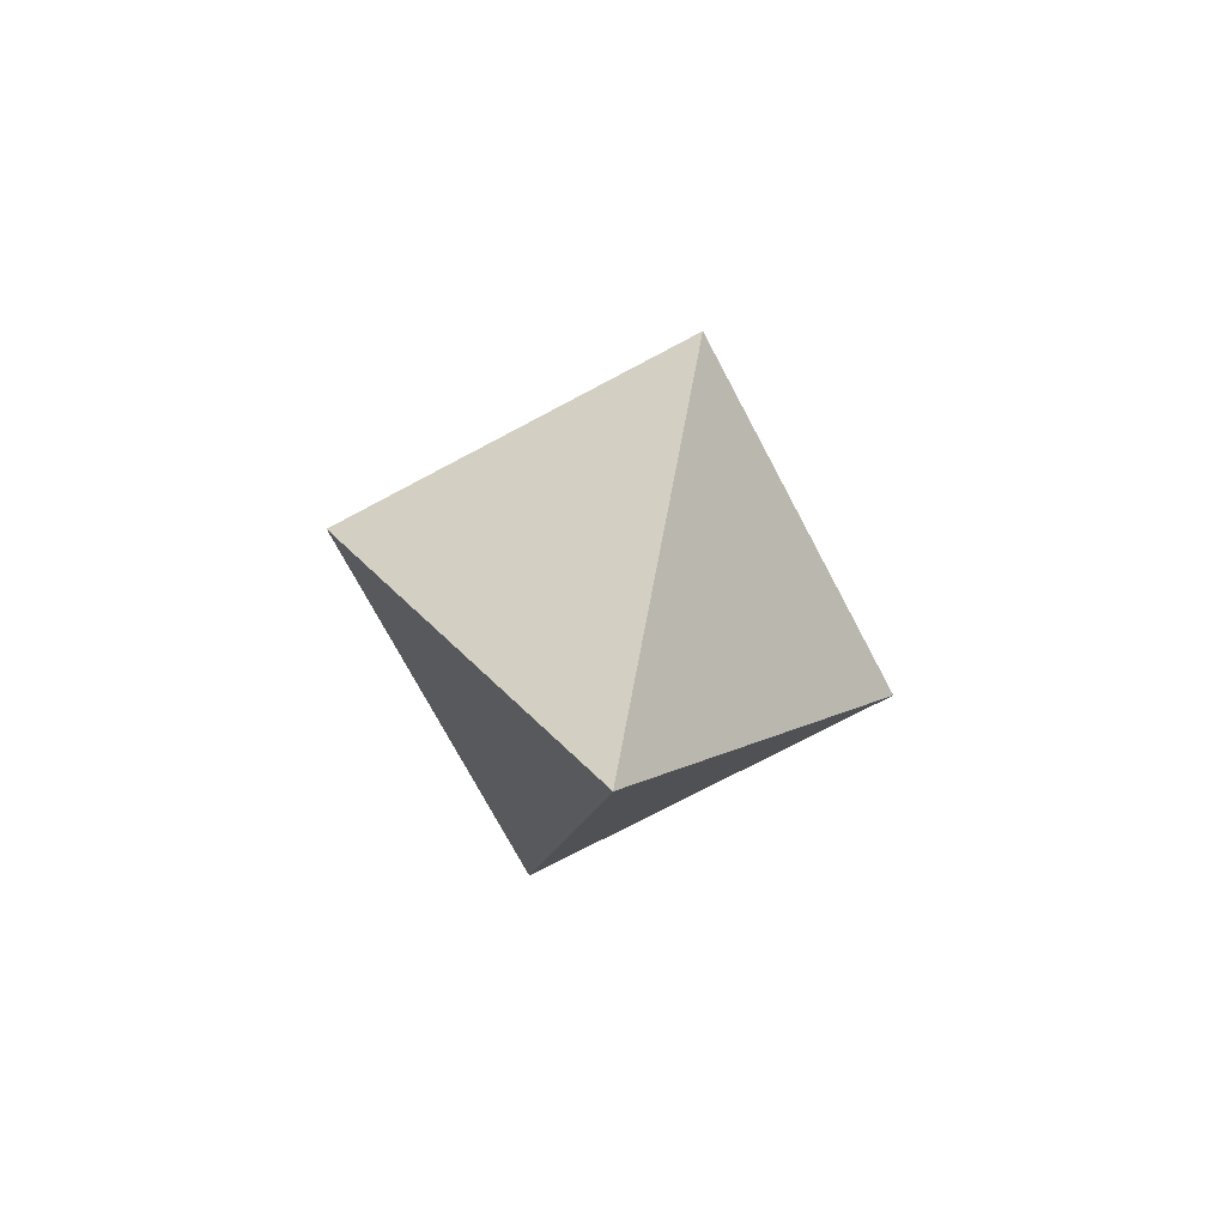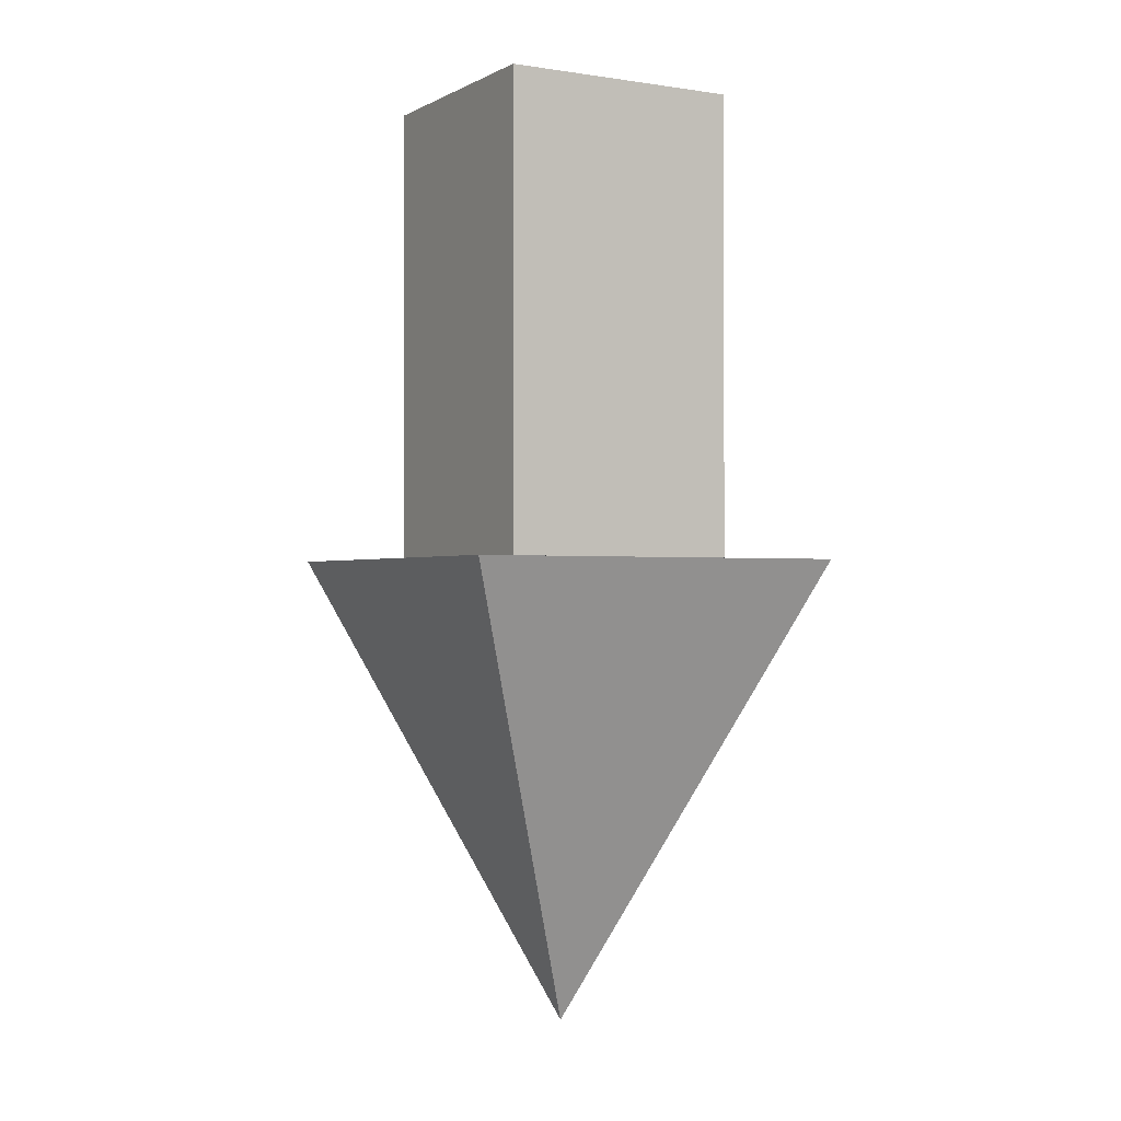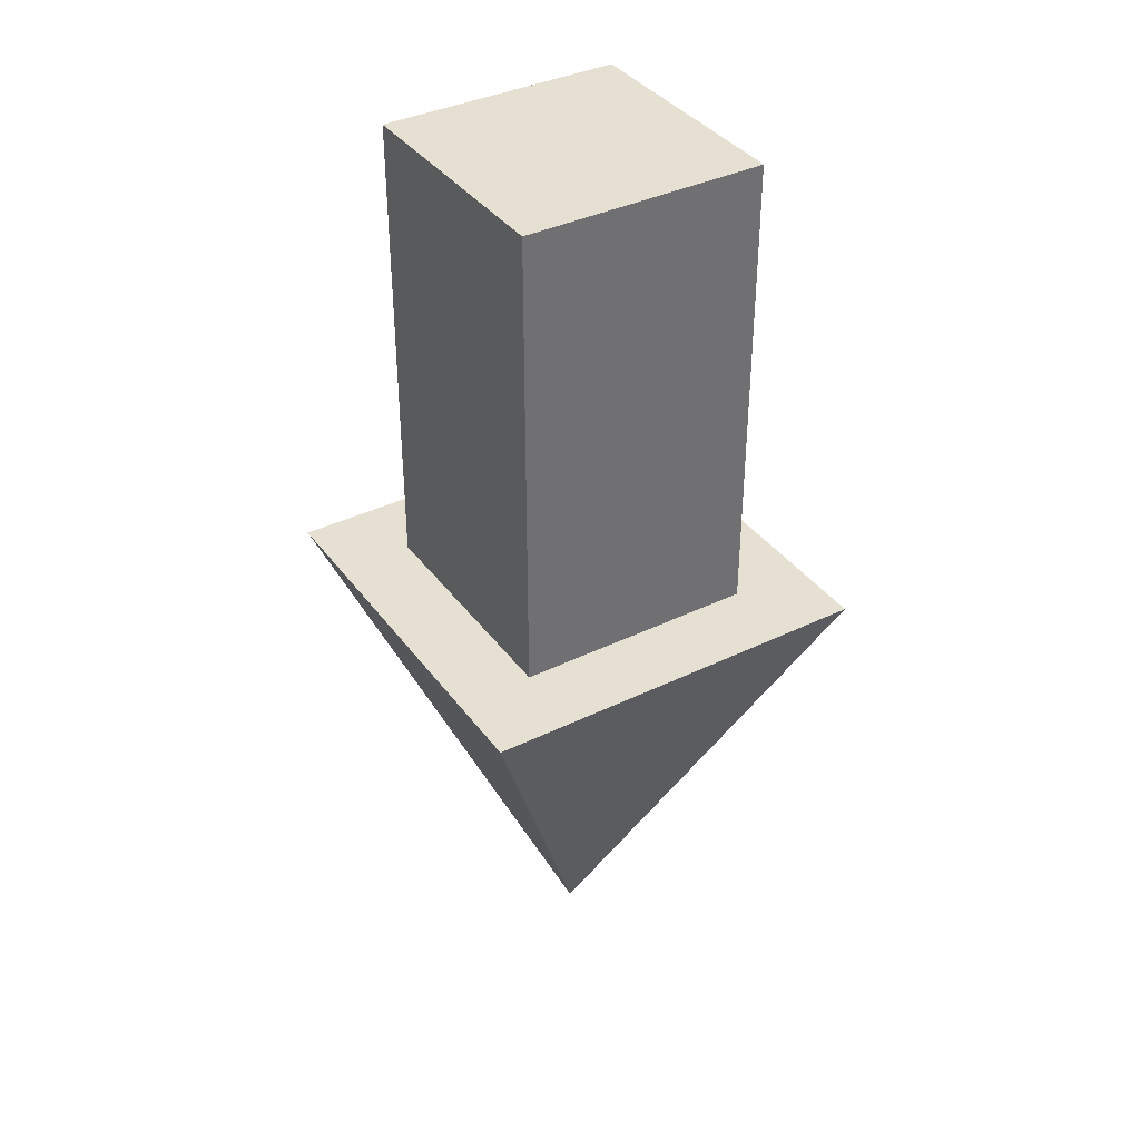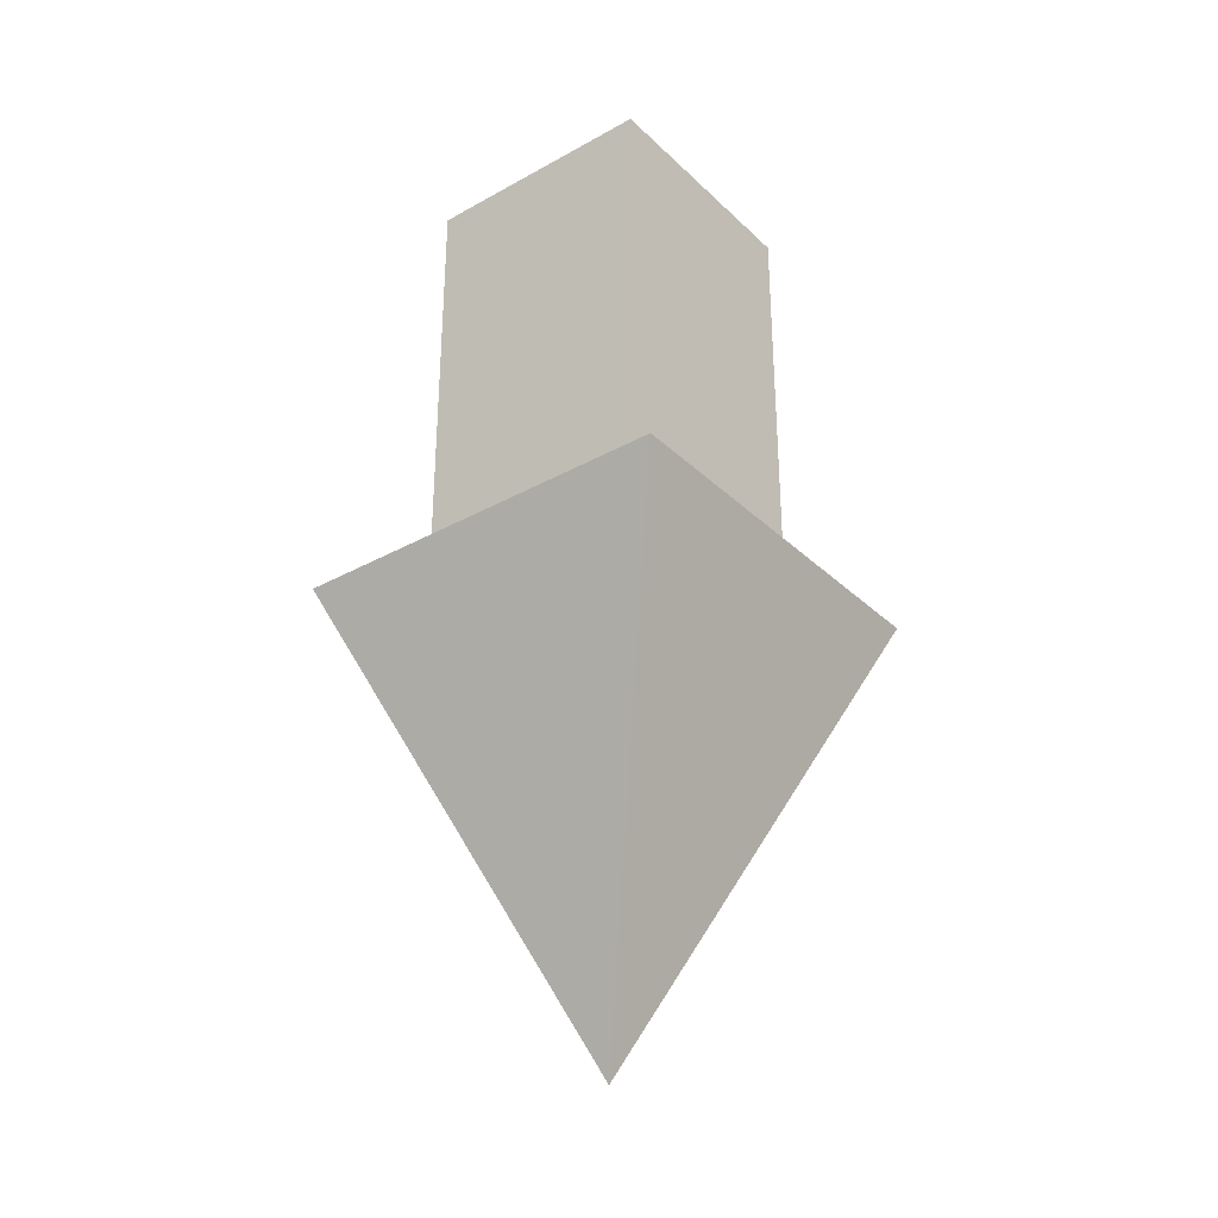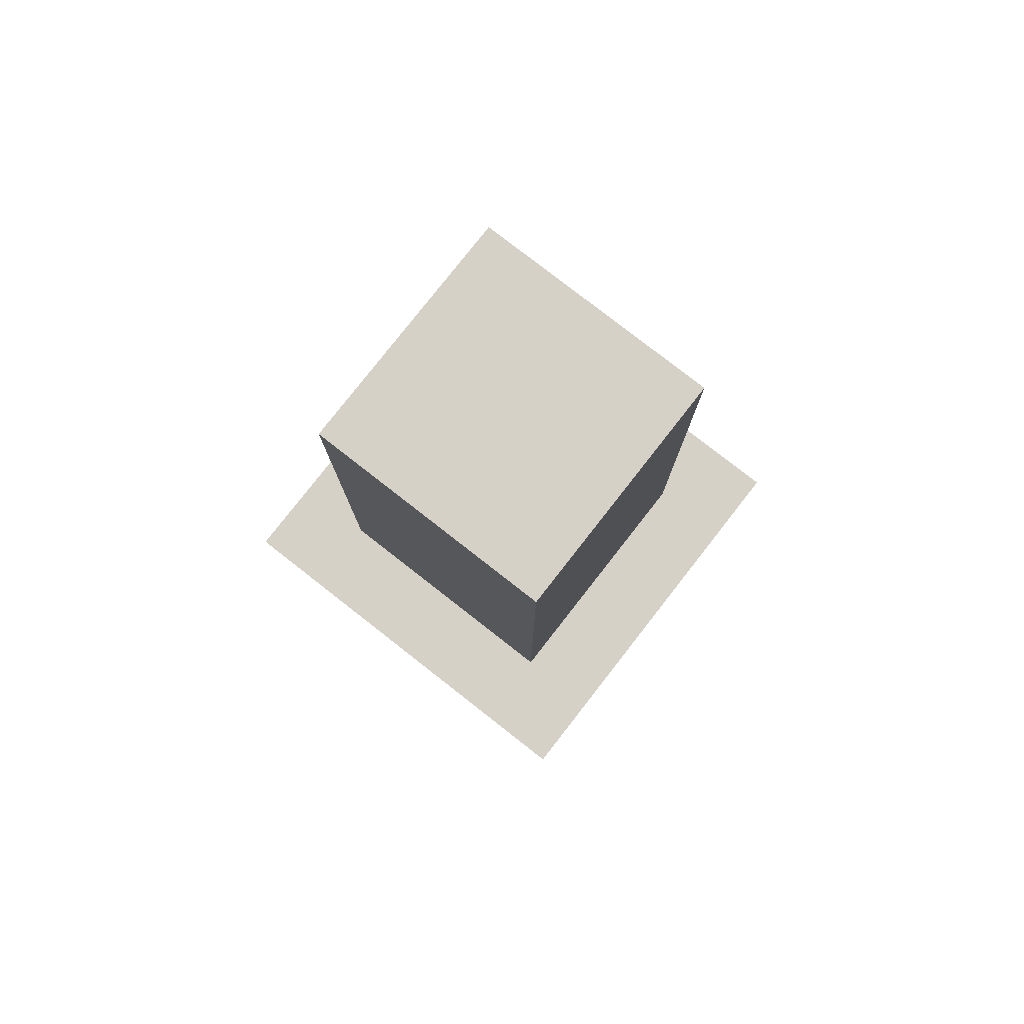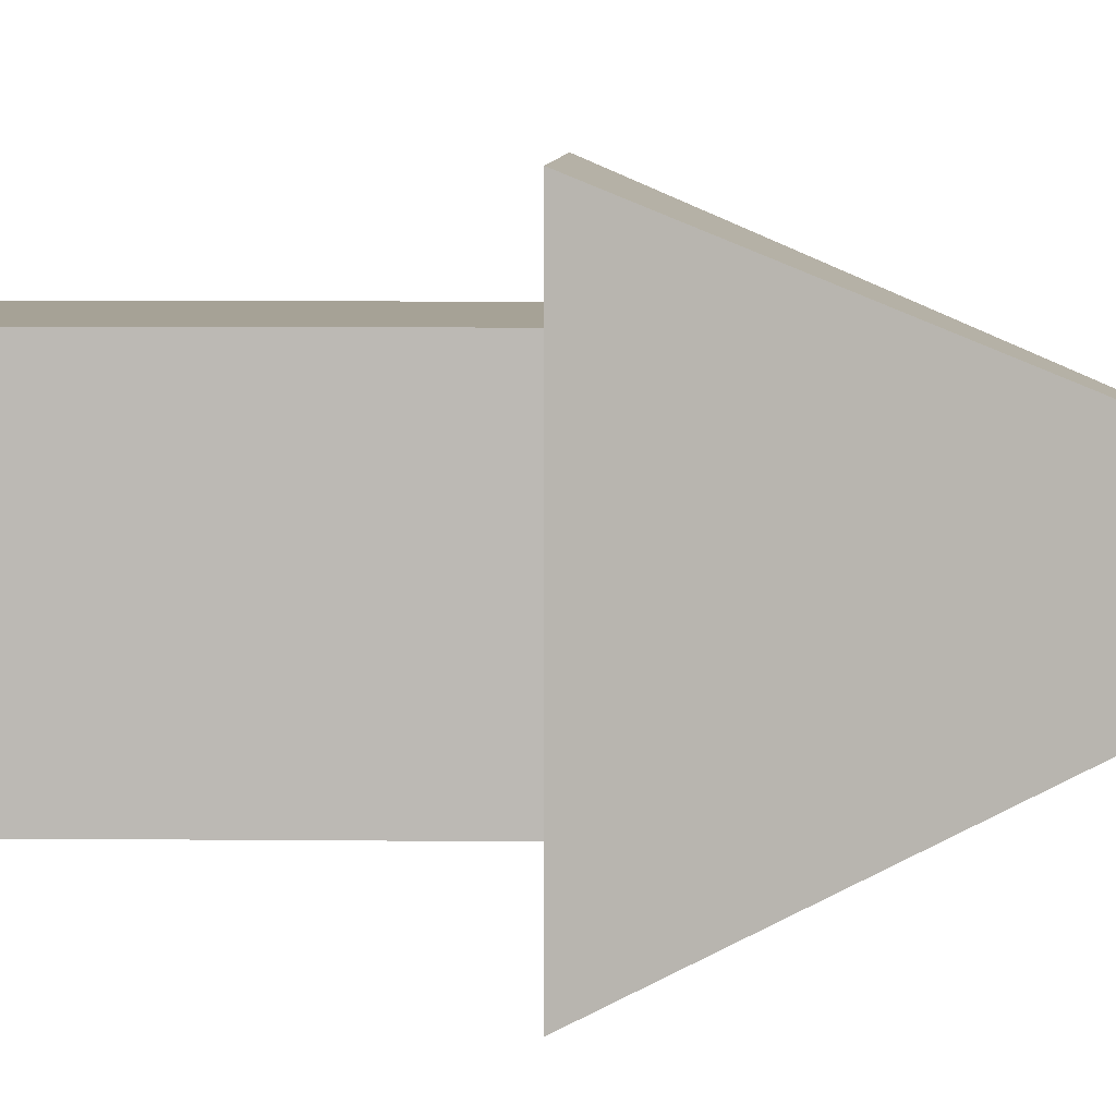
<metadata>
{"format":"obj","ext":"obj","renderer":"f3d","projection":"perspective","resolution":1024,"background":"white","views":[{"elev":-73.7,"azim":118.0,"up":"+Z"},{"elev":-1.1,"azim":-29.7,"up":"+Z"},{"elev":37.7,"azim":148.1,"up":"+Z"},{"elev":-32.4,"azim":-52.2,"up":"+Z"},{"elev":79.1,"azim":-52.0,"up":"+Z"},{"elev":6.3,"azim":91.8,"up":"+Y"}]}
</metadata>
<code>
o Cube
v 0.1285 0.257 -0
v 0.1285 -0 -0
v 0.1285 0.257 0.5
v 0.1285 -0 0.5
v -0.1285 0.257 -0
v -0.1285 -0 -0
v -0.1285 0.257 0.5
v -0.1285 -0 0.5
v -0 0.1285 -0.5
v -0.2095 -0.08102 -0
v -0.2095 0.3381 -0
v 0.2095 -0.08102 -0
v 0.2095 0.3381 -0
f 1 5 7 3
f 4 3 7 8
f 8 7 5 6
f 6 2 4 8
f 2 1 3 4
f 6 5 11 10
f 12 10 9
f 10 11 9
f 13 12 9
f 11 13 9
f 5 1 13 11
f 1 2 12 13
f 2 6 10 12

</code>
